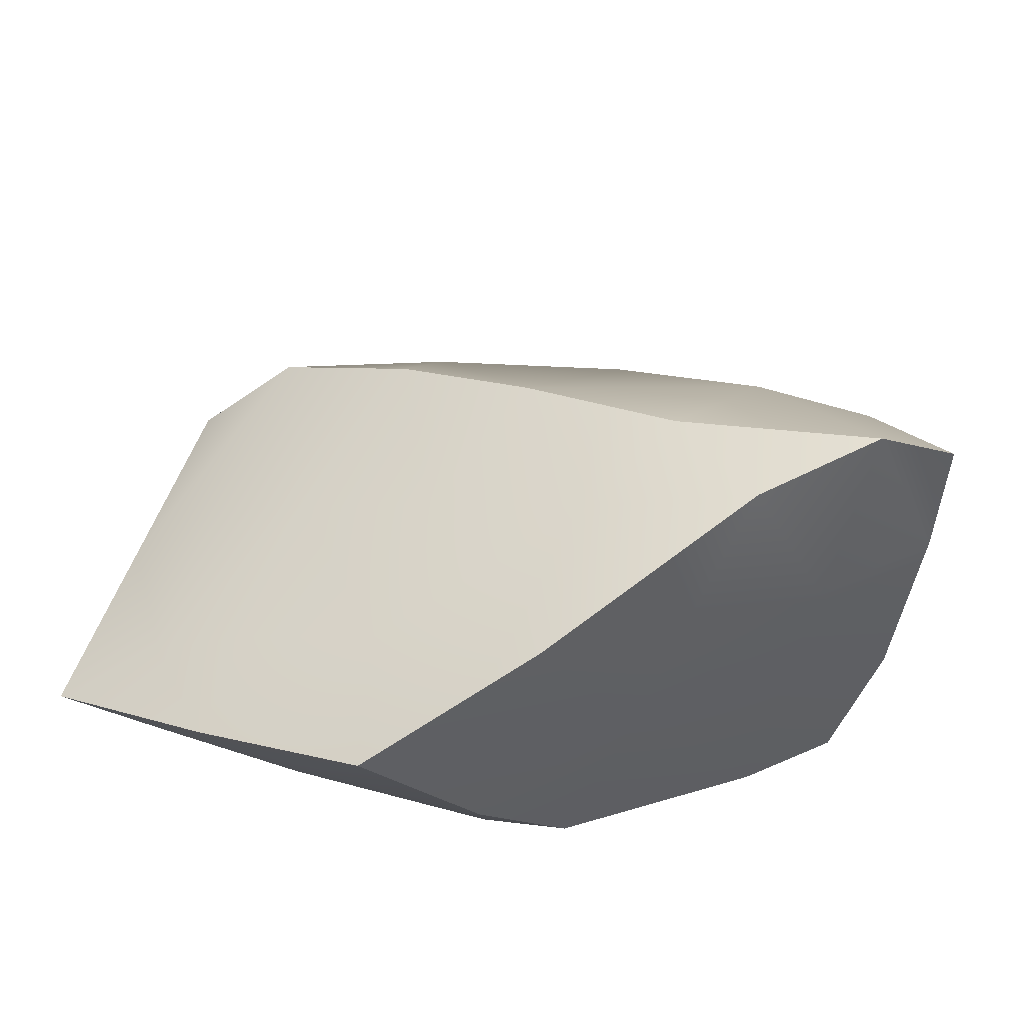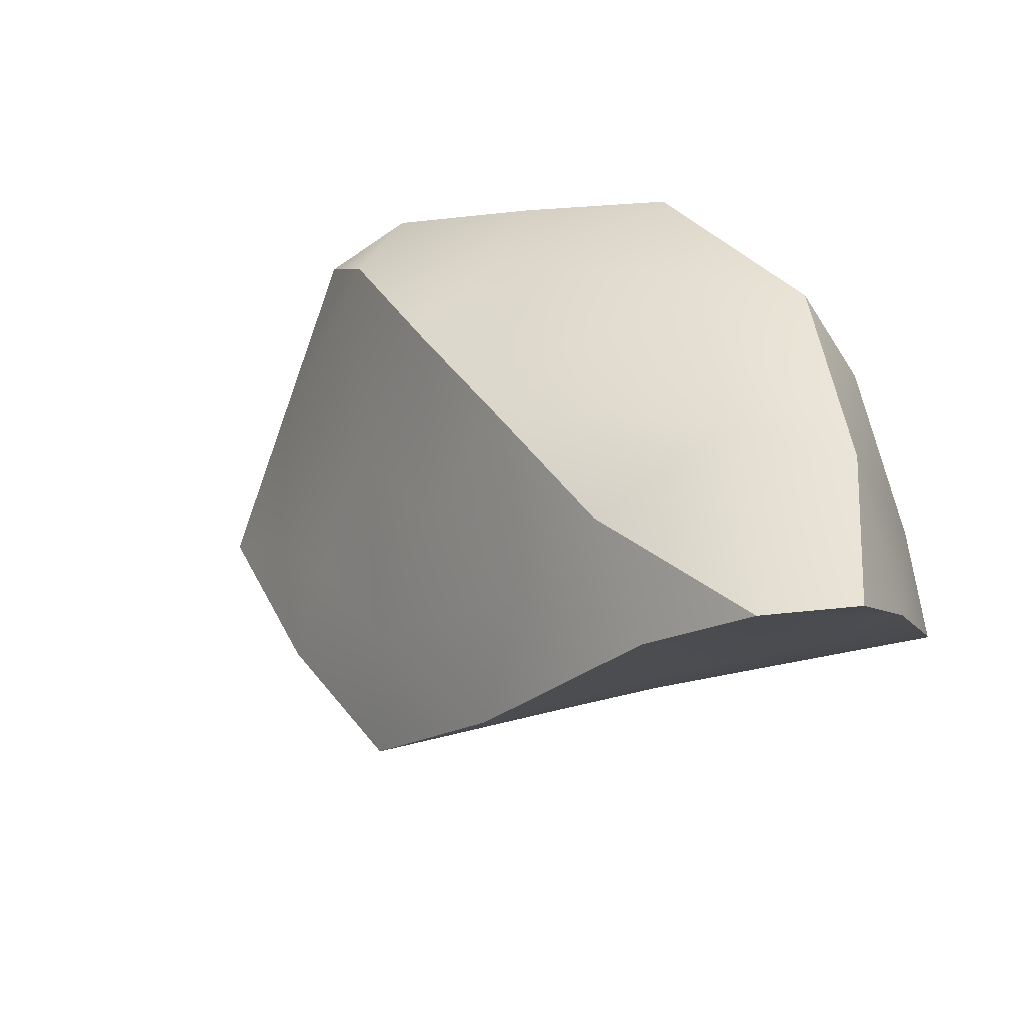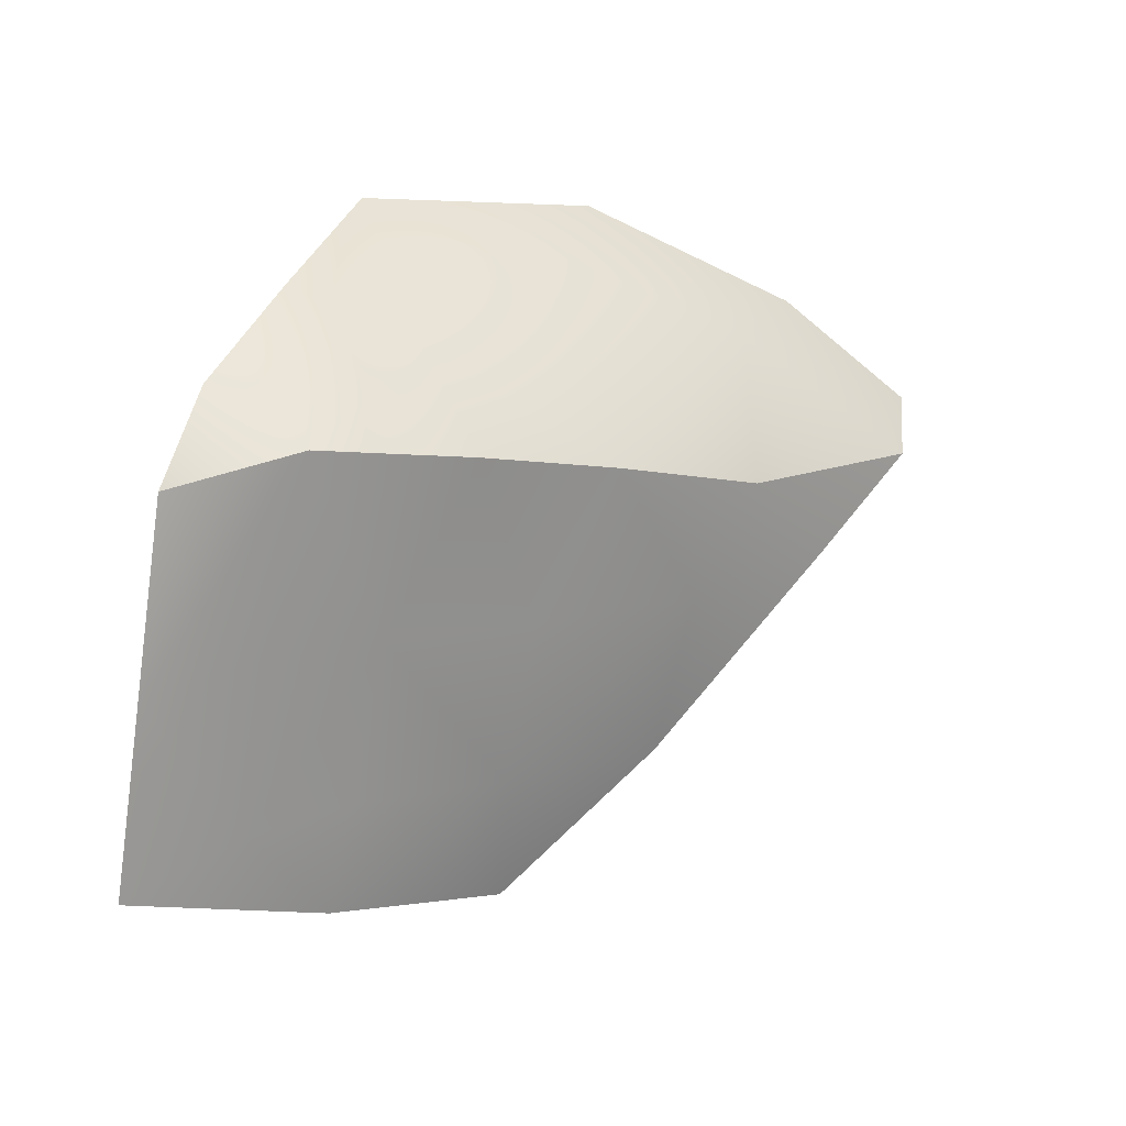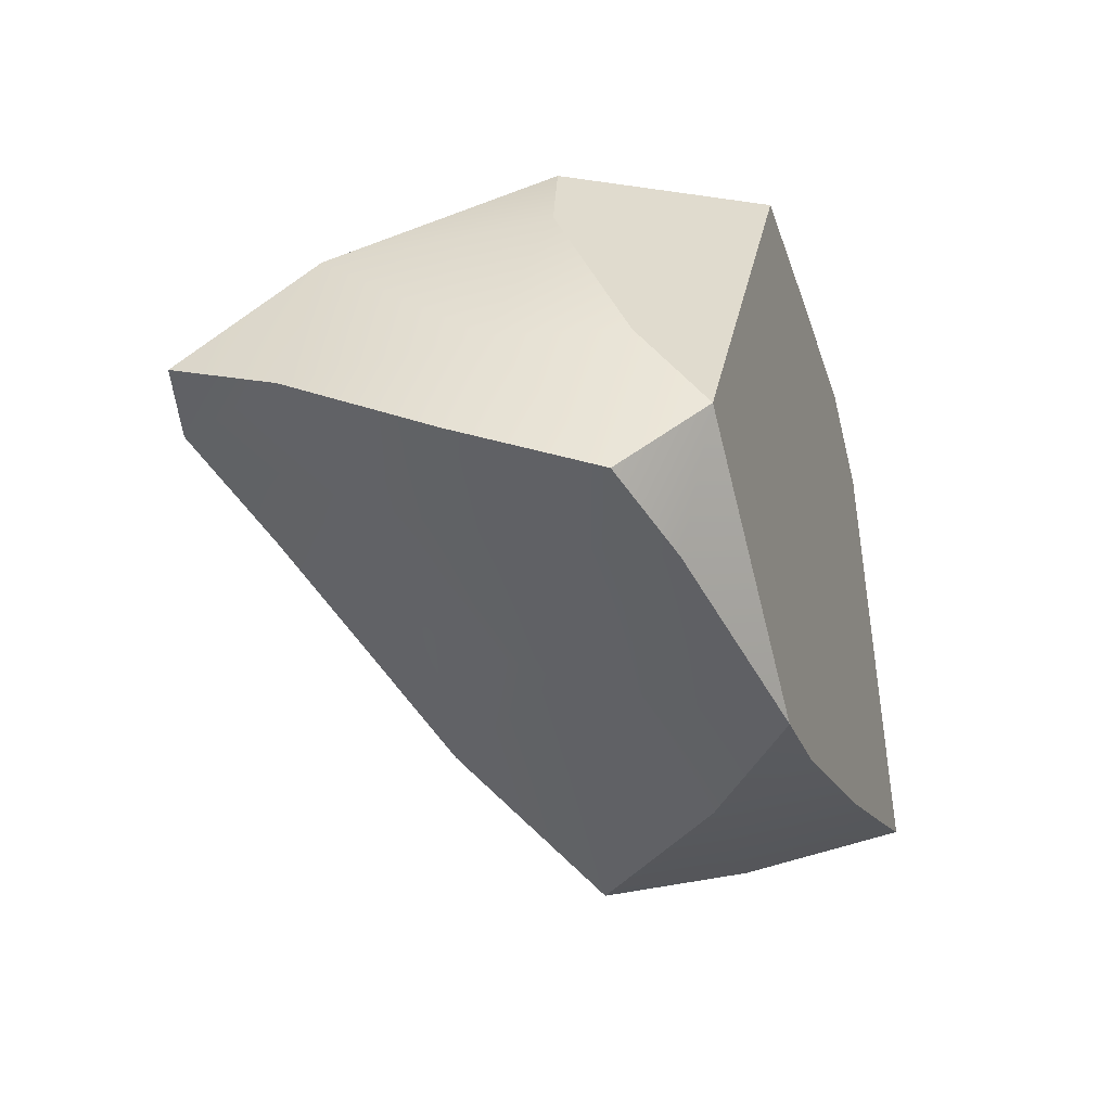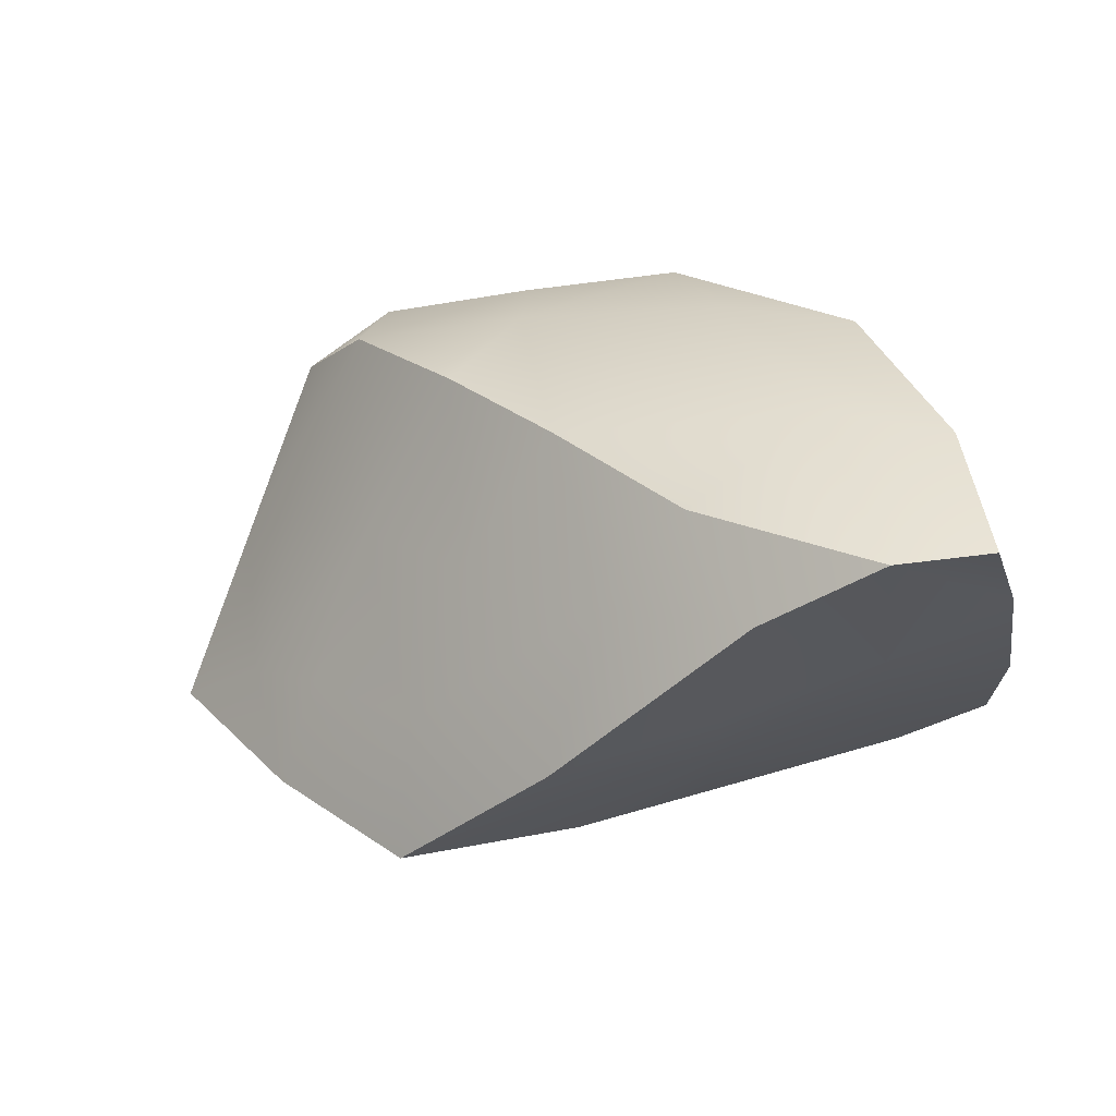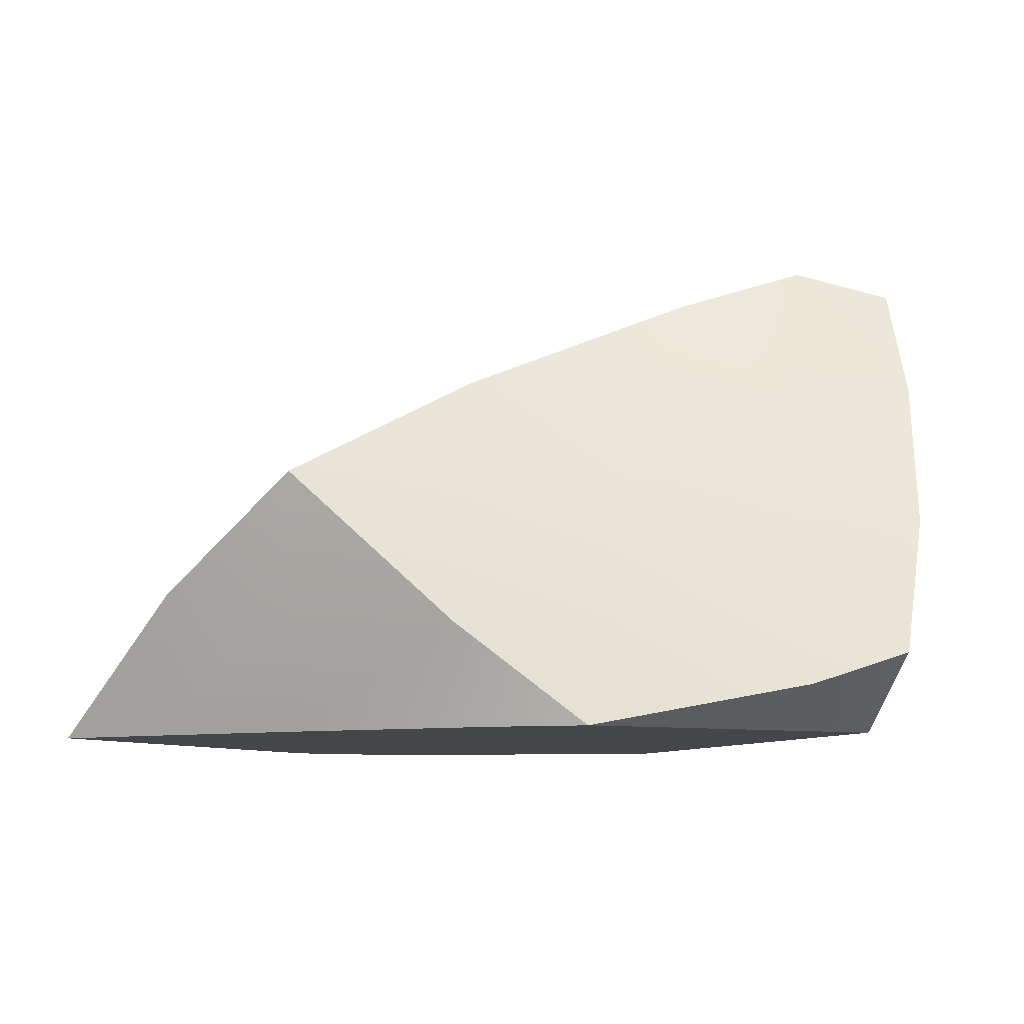
<metadata>
{"format":"obj","ext":"obj","renderer":"f3d","projection":"perspective","resolution":1024,"background":"white","views":[{"elev":-26.2,"azim":164.7,"up":"+Z"},{"elev":17.2,"azim":-162.2,"up":"+Z"},{"elev":34.4,"azim":112.6,"up":"+Z"},{"elev":-26.9,"azim":-72.7,"up":"+Z"},{"elev":2.1,"azim":-173.4,"up":"+Z"},{"elev":-9.4,"azim":-167.8,"up":"+Y"}]}
</metadata>
<code>
v  -16.68 15.32 5.293
v  -11.12 15.14 6.182
v  -13.92 22.07 0.1816
v  -18.05 20.8 0.629
v  -5.885 17.69 2.207
v  -2.205 16.26 -1.852
v  -8.701 20.12 -2.358
v  -0.0579 13.52 5.356
v  -4.289 -0.0071 13.19
v  -6.889 6.99 11.03
v  -12.73 6.972 10.35
v  2.76 -0.0071 12.4
v  2.303 5.868 10.71
v  9.472 -0.0071 11.42
v  9.984 4.737 9.849
v  13.32 -0.0071 8.784
v  4.974 9.587 7.803
v  13.06 3.723 1.712
v  9.243 7.081 0.9872
v  -14.84 1.793 -8.645
v  -14.11 8.327 -6.581
v  -6.63 8.864 -8.898
v  -5.736 -0.0071 -11.57
v  -1.6 -0.0071 -11.46
v  -0.225 4.336 -12.68
v  -13.94 14.41 -4.1
v  -19.39 9.209 -4.641
v  -19 15.81 -1.403
v  -0.0733 15.39 -8.92
v  7.86 5.252 -11.59
v  13.4 6.062 -10.52
v  14.57 -0.0071 -8.268
v  7.821 -0.0071 -9.823
v  6.945 10.93 -13.19
v  6.519 11.09 -7.094
v  19.39 -0.0071 -7.109
v  -18 8.087 -0.2098
v  -15.1 6.42 6.624
v  -16.71 2.922 -0.1059
v  -18.79 3.205 -6.924
v  -16.85 -0.0071 -3.807
v  15.24 3.591 -5.706
v  16.36 -0.0071 0.8376
v  -11.85 2.731 6.29
v  -10.24 -0.0071 5.137
v  0.1265 9.753 -11.02
v  -7.186 14.04 -6.443
v  11.73 6.509 -5.814
v  4.149 11.49 -0.3866
g LP_S_Rock2_13
f 1 2 3 4
f 5 6 7
f 2 8 5 3
f 7 3 5
f 9 10 11
f 9 12 13 10
f 1 11 10 2
f 12 14 15 13
f 16 15 14
f 15 17 13
f 15 18 19 17
f 20 21 22 23
f 24 23 25
f 26 21 27 28
f 7 6 29
f 30 31 32 33
f 33 24 25 30
f 25 34 30
f 35 34 29
f 30 34 31
f 31 36 32
f 28 1 4
f 37 38 1 28
f 28 27 37
f 37 39 38
f 11 1 38
f 40 41 39
f 40 20 41
f 40 39 37 27
f 42 18 43 36
f 38 44 11
f 20 23 41
f 9 44 45
f 40 27 21 20
f 22 46 25 23
f 29 34 46
f 34 25 46
f 7 29 47
f 29 46 22 47
f 22 21 26 47
f 19 48 35 49
f 35 29 6 49
f 17 19 49 8
f 15 16 43 18
f 31 34 35 48
f 19 18 42 48
f 42 31 48
f 8 49 6 5
f 42 36 31
f 28 4 3 26
f 7 47 26 3
f 38 39 44
f 44 39 41 45
f 44 9 11
f 24 14 12 23
f 14 24 33 16
f 33 32 43 16
f 36 43 32
f 23 45 41
f 9 45 12
f 23 12 45
f 10 13 8 2
f 13 17 8

</code>
